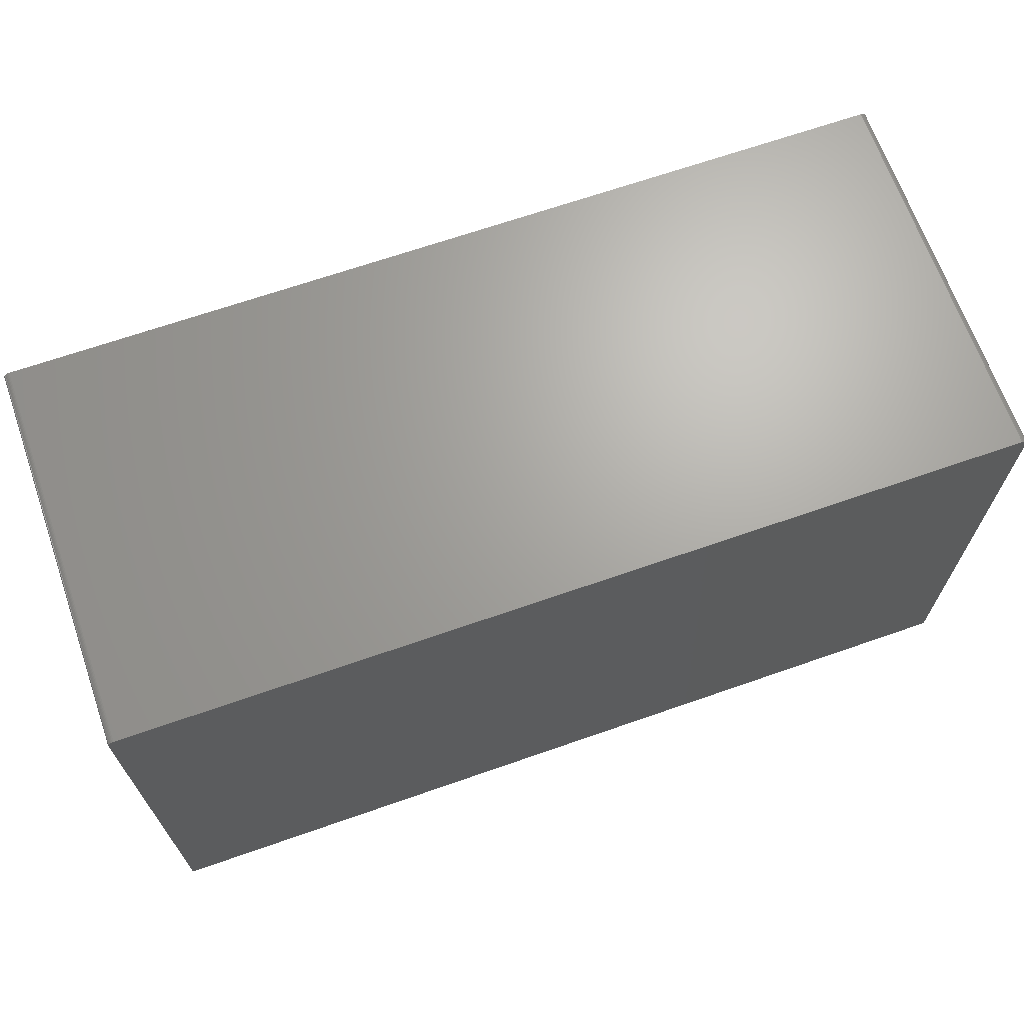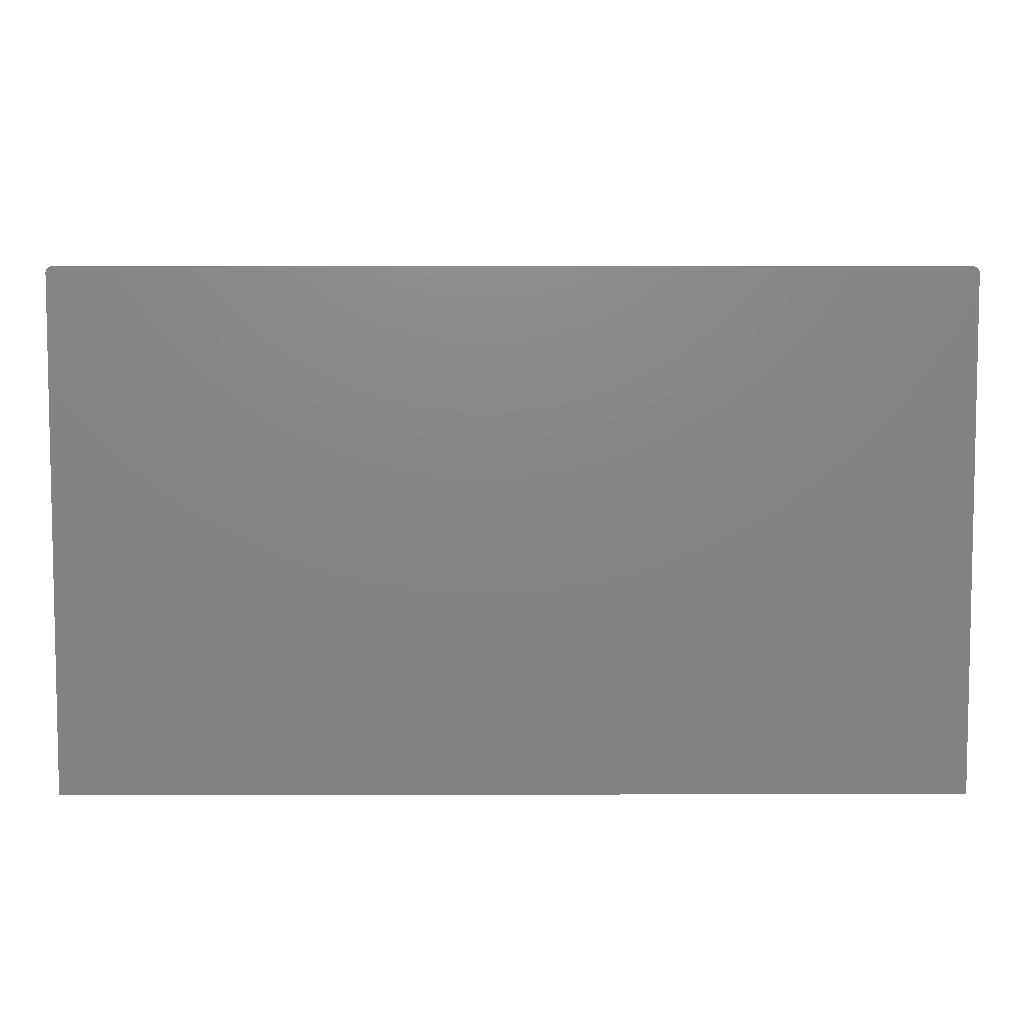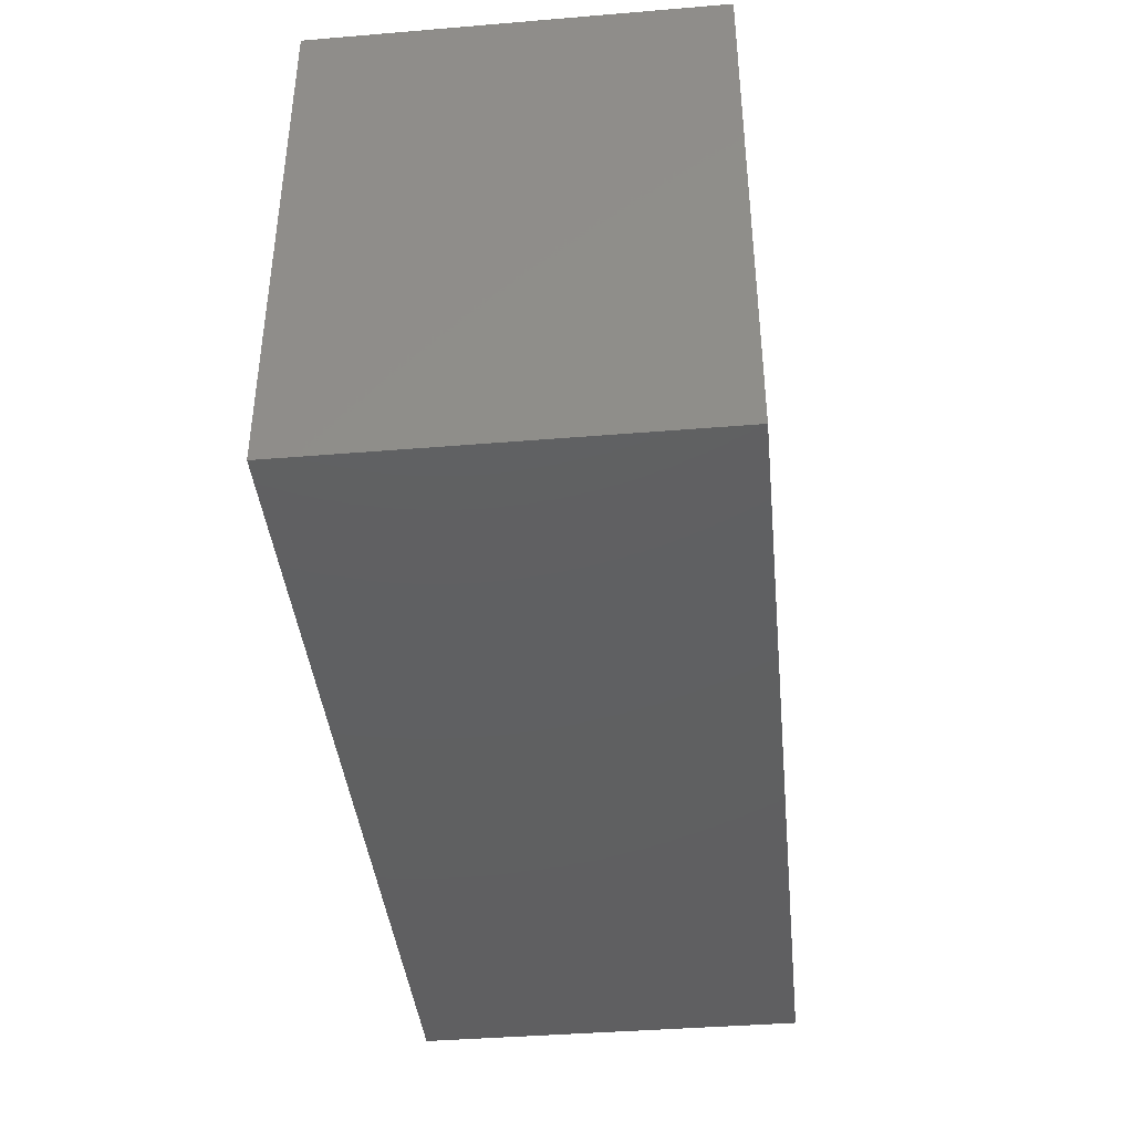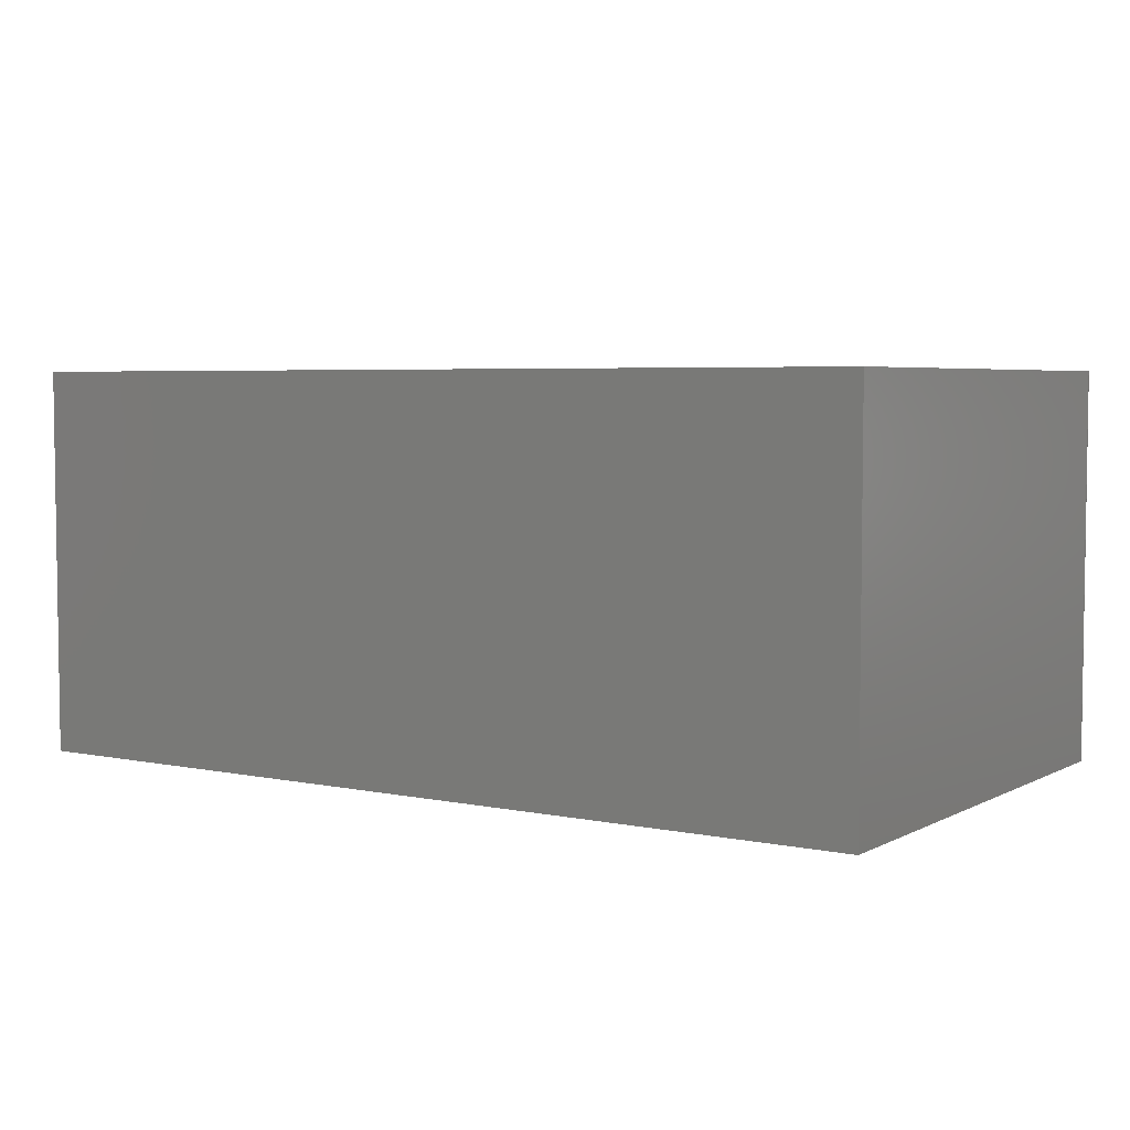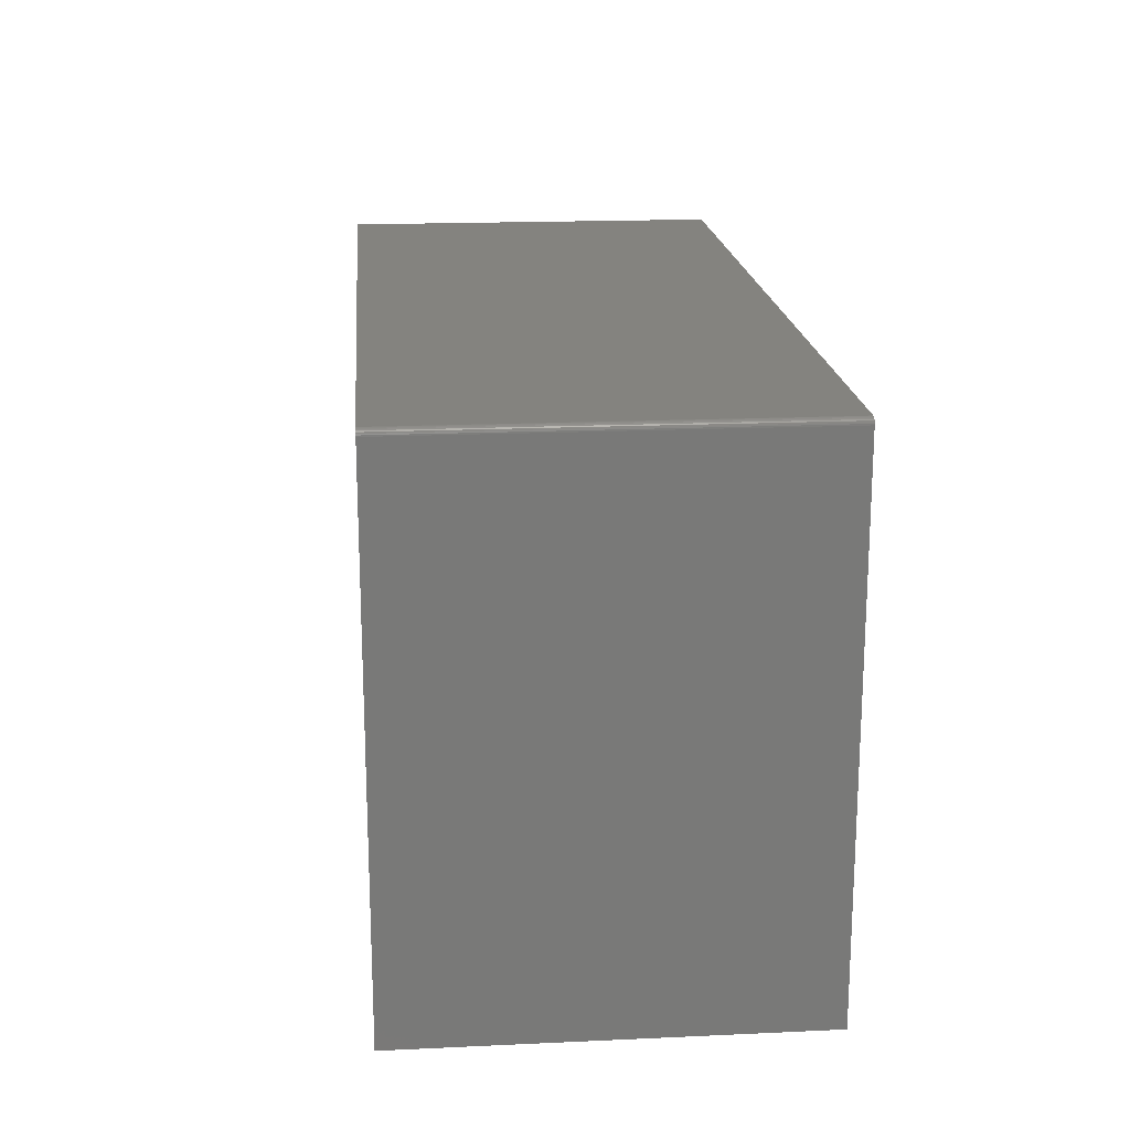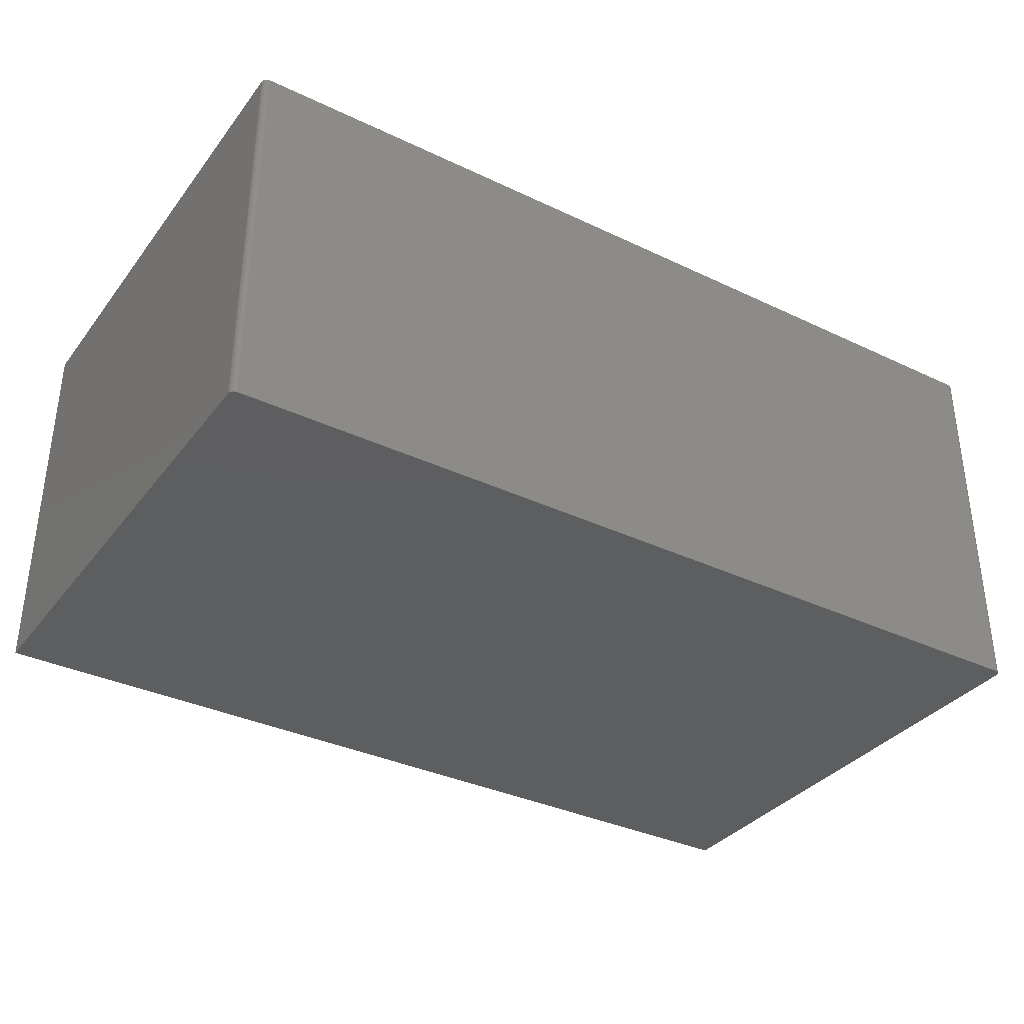
<metadata>
{"format":"stl","ext":"stl","renderer":"f3d","projection":"perspective","resolution":1024,"background":"white","views":[{"elev":67.4,"azim":160.7,"up":"+Z"},{"elev":6.5,"azim":-0.4,"up":"+Z"},{"elev":-40.4,"azim":95.8,"up":"+Z"},{"elev":4.7,"azim":-146.8,"up":"+Y"},{"elev":18.4,"azim":85.0,"up":"+Z"},{"elev":-35.0,"azim":-32.3,"up":"+Y"}]}
</metadata>
<code>
# stl→obj: 40 verts, 76 faces
v -0.3906 -0.1719 0.6641
v 0.7422 -0.1719 0.6641
v -0.3906 0.3238 0.6641
v 0.7422 0.3238 0.6641
v -0.395 0.3238 0.6627
v -0.3971 0.3238 0.6606
v -0.3961 0.3238 0.6618
v 0.7437 0.3238 0.6639
v 0.7465 0.3238 0.6627
v 0.7452 0.3238 0.6635
v -0.3984 0.3238 0
v -0.3936 0.3238 0.6635
v -0.3921 0.3238 0.6639
v 0.7477 0.3238 0.6618
v 0.7487 0.3238 0.6606
v 0.7494 0.3238 0.6592
v 0.7498 0.3238 0.6578
v 0.75 0.3238 0.6562
v 0.75 0.3238 0
v -0.3984 0.3238 0.6562
v -0.3983 0.3238 0.6578
v -0.3978 0.3238 0.6592
v 0.7465 -0.1719 0.6627
v 0.7487 -0.1719 0.6606
v 0.7477 -0.1719 0.6618
v -0.3921 -0.1719 0.6639
v -0.395 -0.1719 0.6627
v -0.3936 -0.1719 0.6635
v 0.75 -0.1719 0
v 0.7452 -0.1719 0.6635
v 0.7437 -0.1719 0.6639
v -0.3961 -0.1719 0.6618
v -0.3971 -0.1719 0.6606
v -0.3978 -0.1719 0.6592
v -0.3983 -0.1719 0.6578
v -0.3984 -0.1719 0.6562
v -0.3984 -0.1719 0
v 0.75 -0.1719 0.6562
v 0.7498 -0.1719 0.6578
v 0.7494 -0.1719 0.6592
f 1 2 3
f 3 2 4
f 5 6 7
f 4 8 9
f 9 8 10
f 11 6 5
f 11 5 12
f 11 12 13
f 11 13 3
f 11 3 4
f 11 4 9
f 11 9 14
f 11 14 15
f 11 15 16
f 11 16 17
f 11 17 18
f 11 18 19
f 6 11 20
f 6 20 21
f 6 21 22
f 23 24 25
f 1 26 27
f 27 26 28
f 29 24 23
f 29 23 30
f 29 30 31
f 29 31 2
f 29 2 1
f 29 1 27
f 29 27 32
f 29 32 33
f 29 33 34
f 29 34 35
f 29 35 36
f 29 36 37
f 24 29 38
f 24 38 39
f 24 39 40
f 11 37 20
f 20 37 36
f 20 36 21
f 21 36 35
f 21 35 22
f 22 35 34
f 22 34 6
f 6 34 33
f 6 33 7
f 7 33 32
f 7 32 5
f 5 32 27
f 5 27 12
f 12 27 28
f 12 28 13
f 13 28 26
f 13 26 3
f 3 26 1
f 29 19 38
f 38 19 18
f 38 18 39
f 39 18 17
f 39 17 40
f 40 17 16
f 40 16 24
f 24 16 15
f 24 15 25
f 25 15 14
f 25 14 23
f 23 14 9
f 23 9 30
f 30 9 10
f 30 10 31
f 31 10 8
f 31 8 2
f 2 8 4
f 37 11 29
f 29 11 19

</code>
